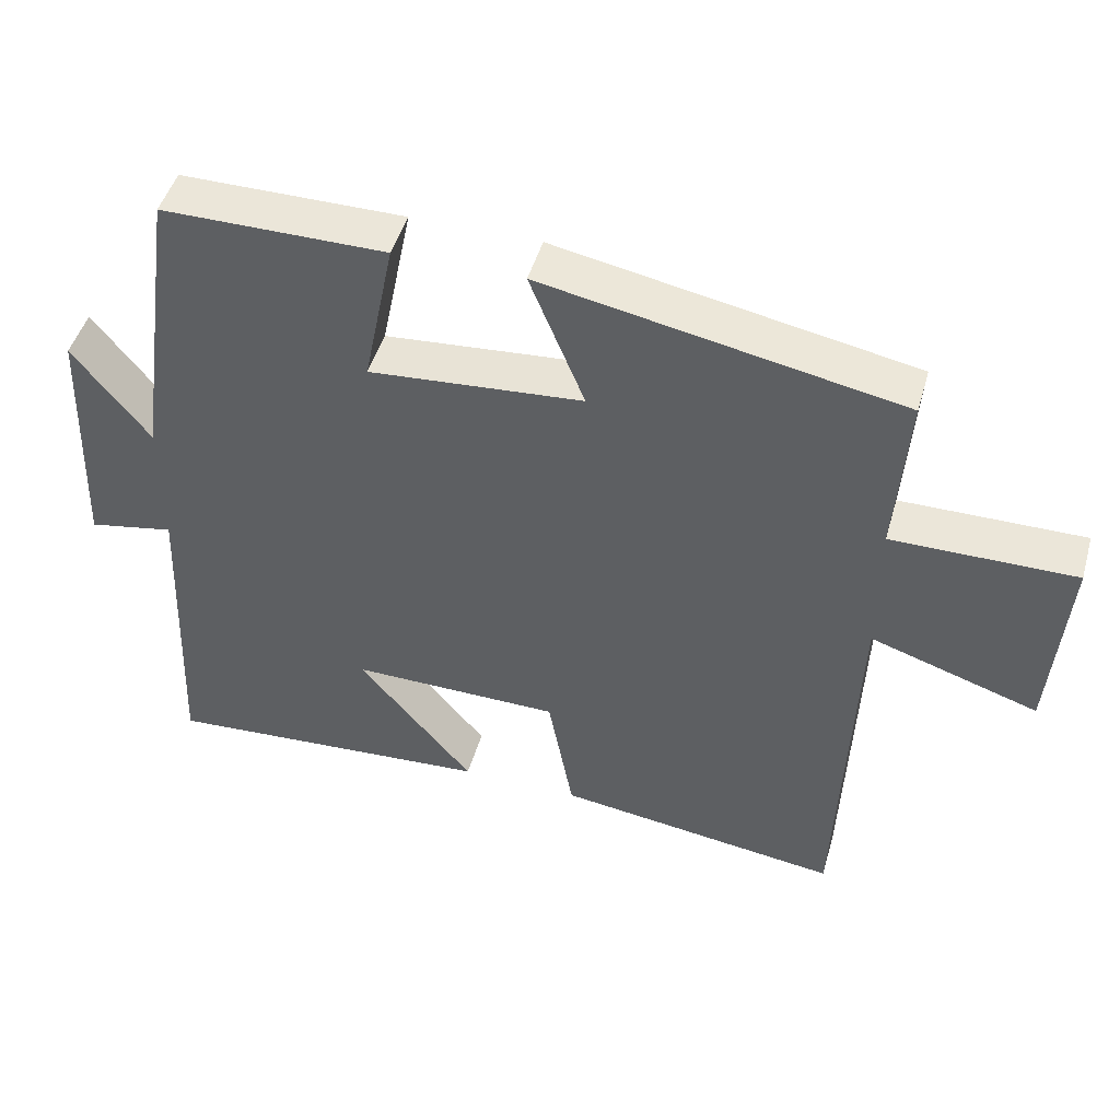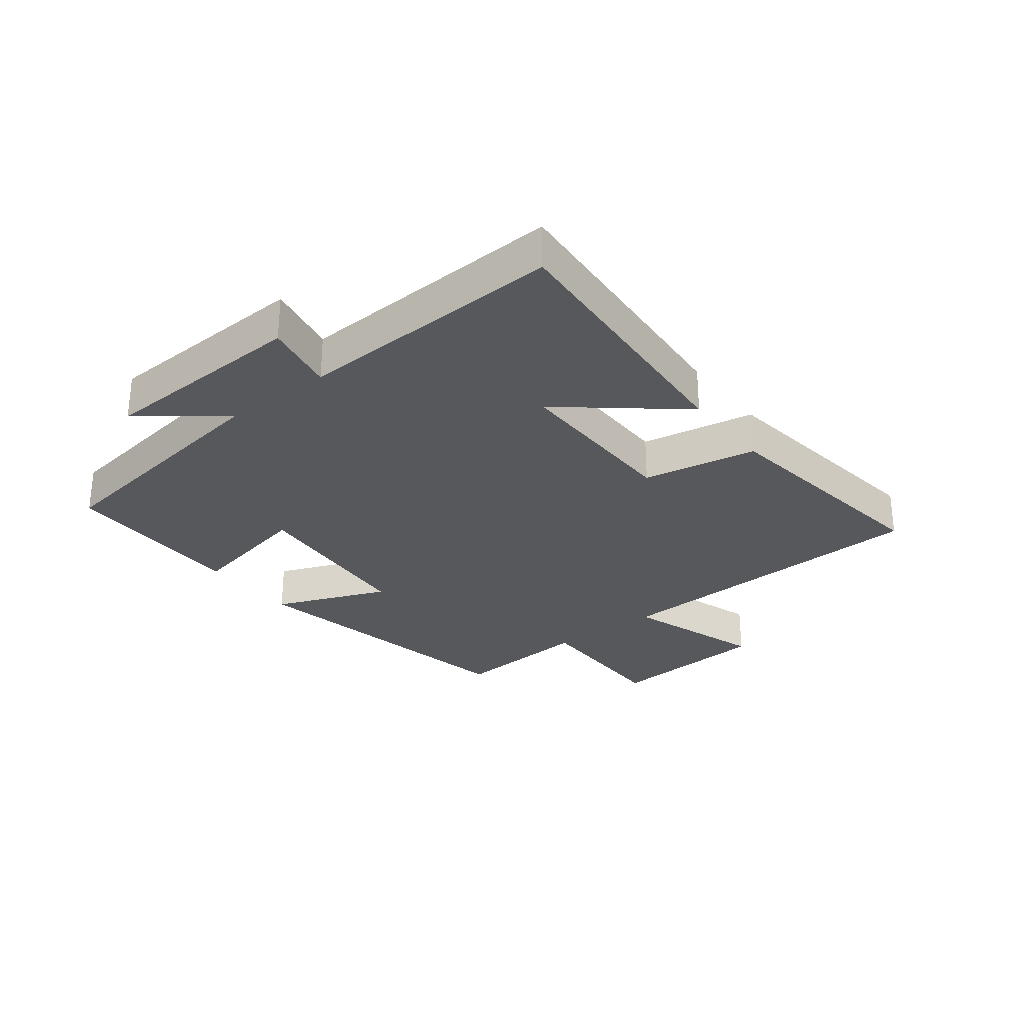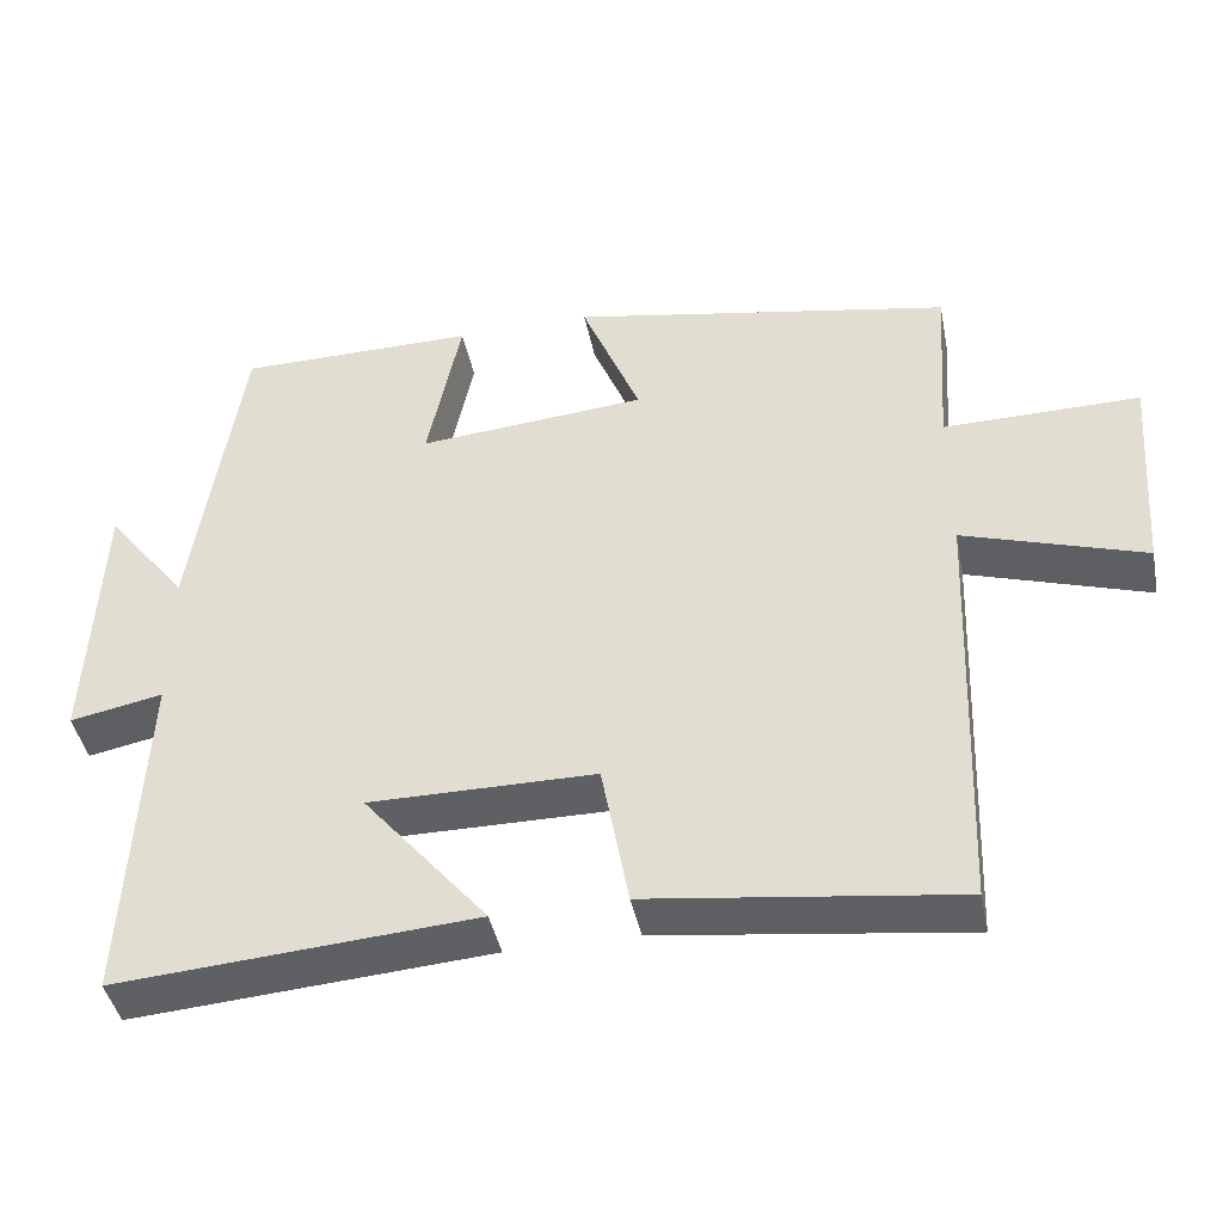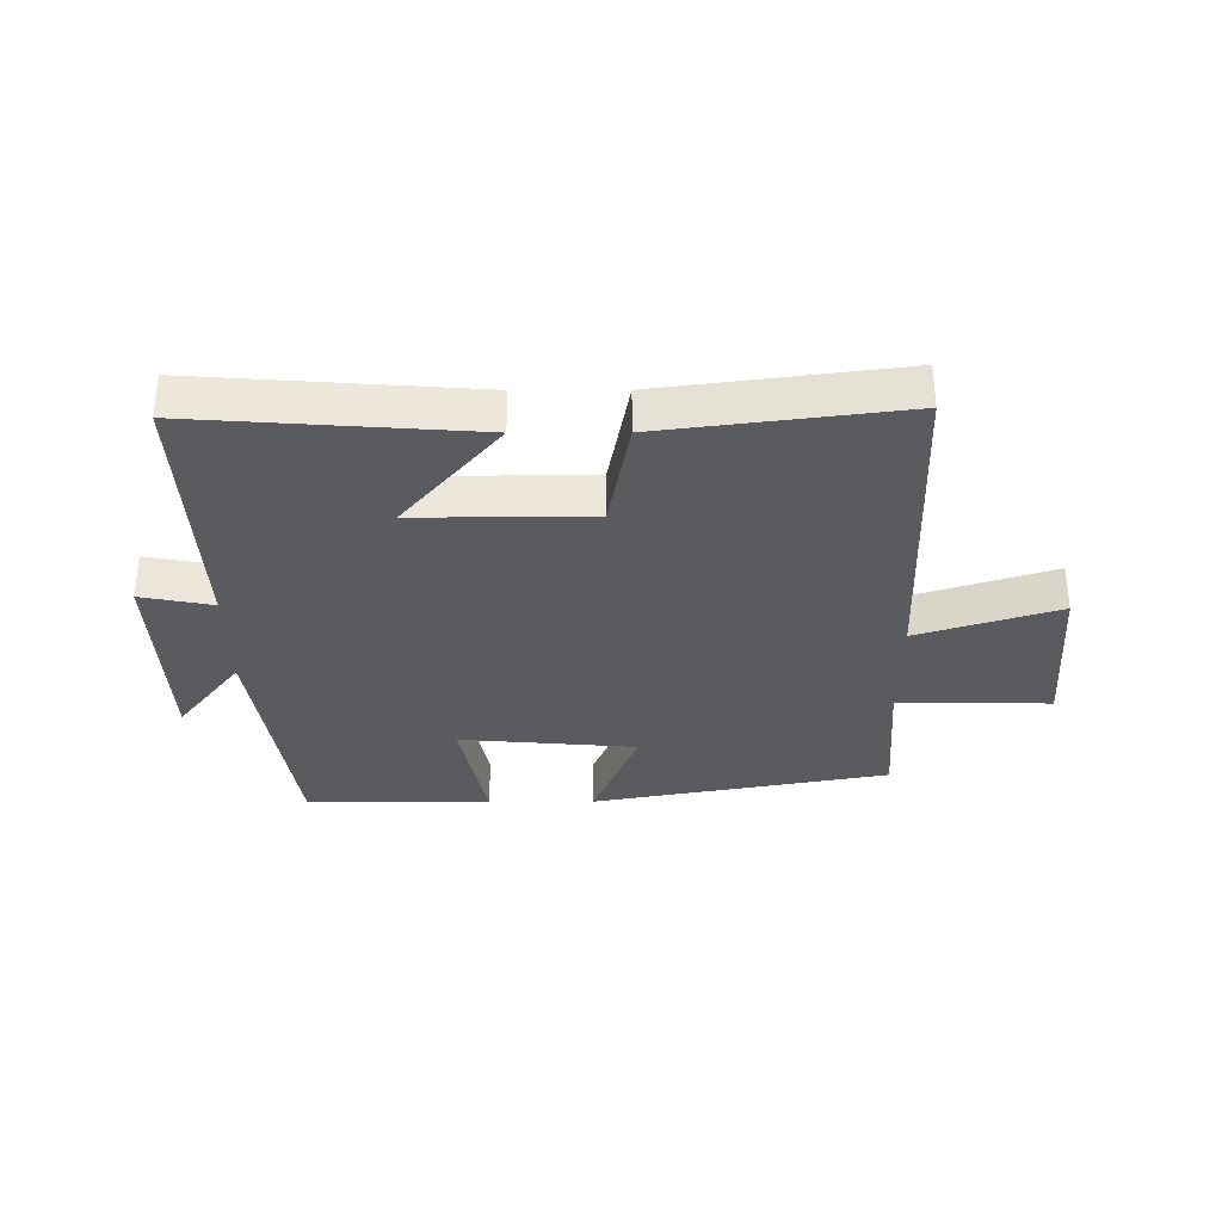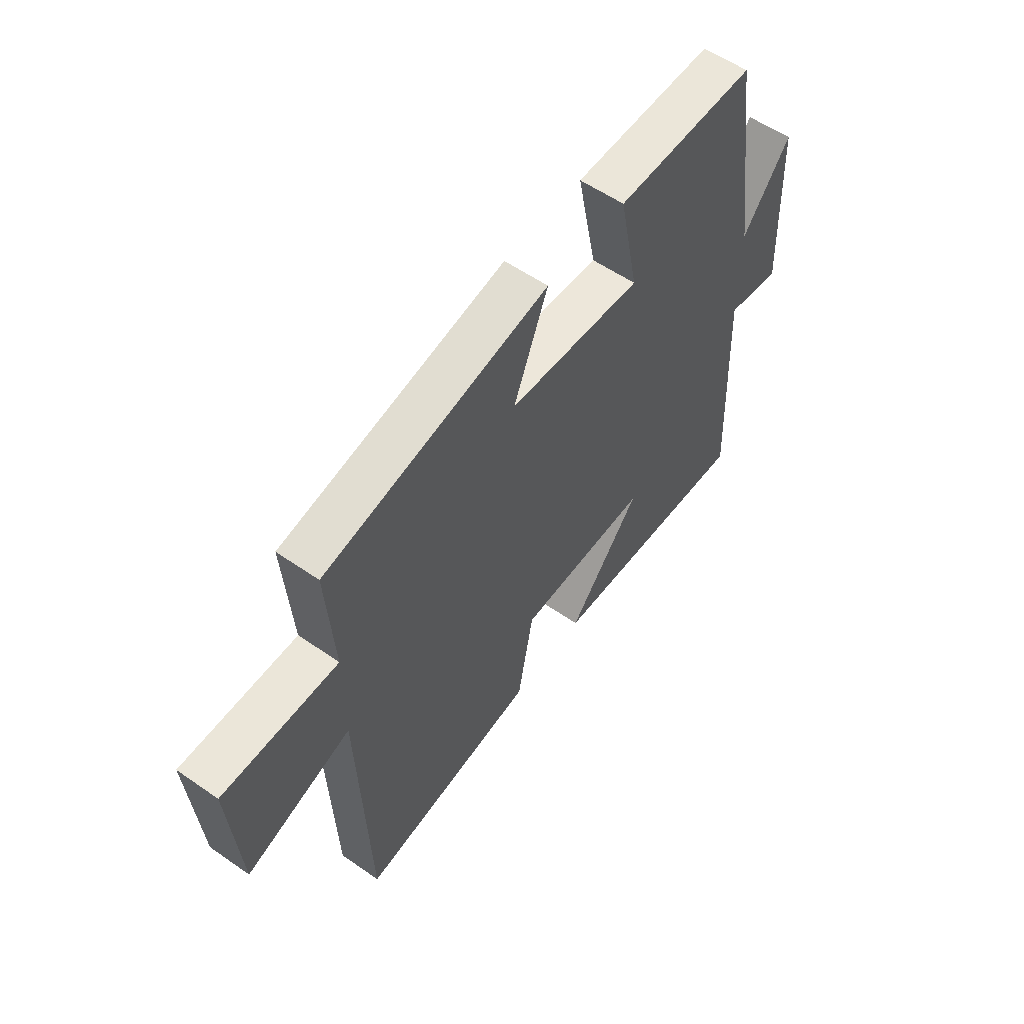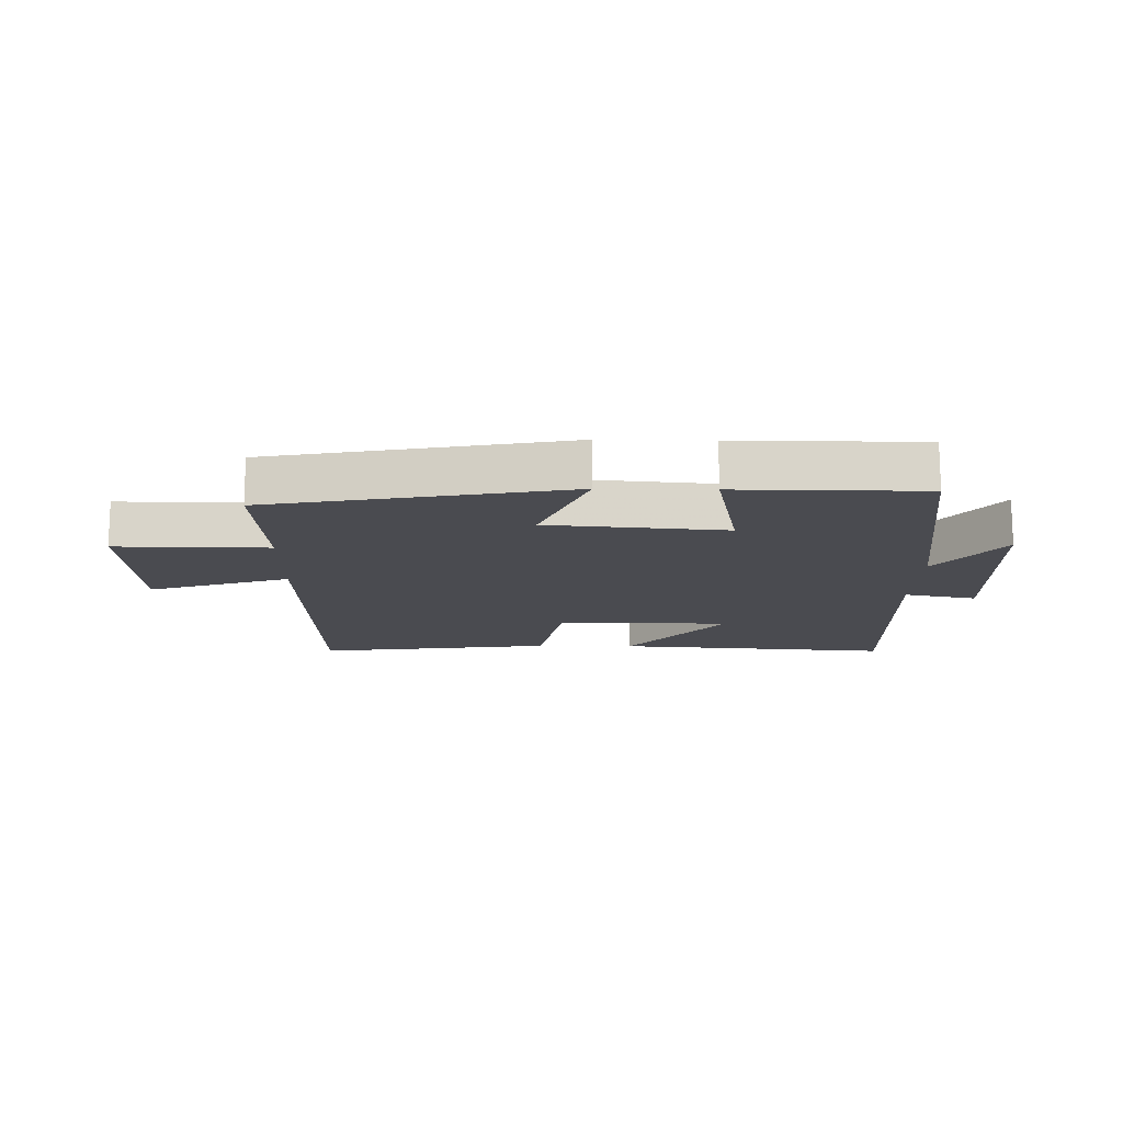
<metadata>
{"format":"obj","ext":"obj","renderer":"f3d","projection":"perspective","resolution":1024,"background":"white","views":[{"elev":47.6,"azim":-164.1,"up":"+Z"},{"elev":-28.8,"azim":127.8,"up":"+Y"},{"elev":-43.0,"azim":-168.6,"up":"+Z"},{"elev":-33.1,"azim":-179.9,"up":"+Y"},{"elev":56.7,"azim":-54.0,"up":"+Z"},{"elev":-14.6,"azim":-1.2,"up":"+Y"}]}
</metadata>
<code>
v 0.44 0.07 0.499
v 0.5 0.07 0.089
v 0.603 0.07 0.222
v 0.617 0.07 -0.118
v 0.5 0.07 -0.095
v 0.519 0.07 -0.532
v 0.069 0.07 -0.5
v 0.225 0.07 -0.312
v -0.059 0.07 -0.314
v -0.093 0.07 -0.5
v -0.479 0.07 -0.551
v -0.5 0.07 -0.011
v -0.727 0.07 -0.085
v -0.747 0.07 0.183
v -0.5 0.07 0.181
v -0.516 0.07 0.409
v -0.034 0.07 0.5
v -0.108 0.07 0.317
v 0.18 0.07 0.293
v 0.138 0.07 0.5
v 0.44 0 0.499
v 0.5 0 0.089
v 0.603 0 0.222
v 0.617 0 -0.118
v 0.5 0 -0.095
v 0.519 0 -0.532
v 0.069 0 -0.5
v 0.225 0 -0.312
v -0.059 0 -0.314
v -0.093 0 -0.5
v -0.479 0 -0.551
v -0.5 0 -0.011
v -0.727 0 -0.085
v -0.747 0 0.183
v -0.5 0 0.181
v -0.516 0 0.409
v -0.034 0 0.5
v -0.108 0 0.317
v 0.18 0 0.293
v 0.138 0 0.5
f 19 20 1 2
f 18 19 2
f 15 16 17 18
f 15 18 2
f 12 13 14 15
f 11 12 15
f 10 11 15
f 9 10 15
f 8 9 15 2
f 5 6 7 8
f 5 8 2 3
f 3 4 5
f 22 21 40 39
f 22 39 38
f 38 37 36 35
f 22 38 35
f 35 34 33 32
f 35 32 31
f 35 31 30
f 35 30 29
f 22 35 29 28
f 28 27 26 25
f 23 22 28 25
f 25 24 23
f 1 21 22 2
f 2 22 23 3
f 3 23 24 4
f 4 24 25 5
f 5 25 26 6
f 6 26 27 7
f 7 27 28 8
f 8 28 29 9
f 9 29 30 10
f 10 30 31 11
f 11 31 32 12
f 12 32 33 13
f 13 33 34 14
f 14 34 35 15
f 15 35 36 16
f 16 36 37 17
f 17 37 38 18
f 18 38 39 19
f 19 39 40 20
f 20 40 21 1

</code>
